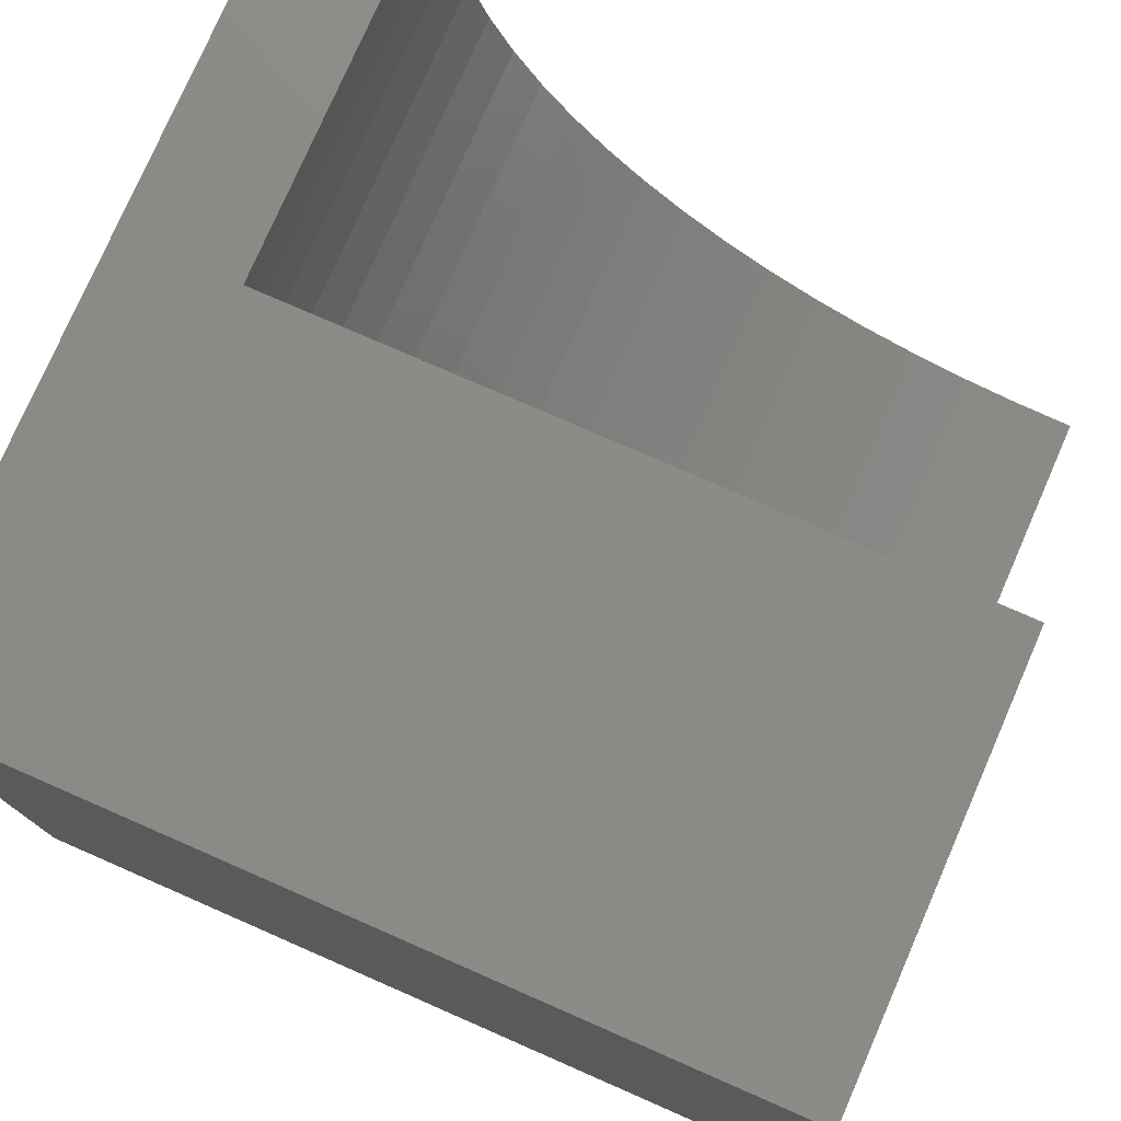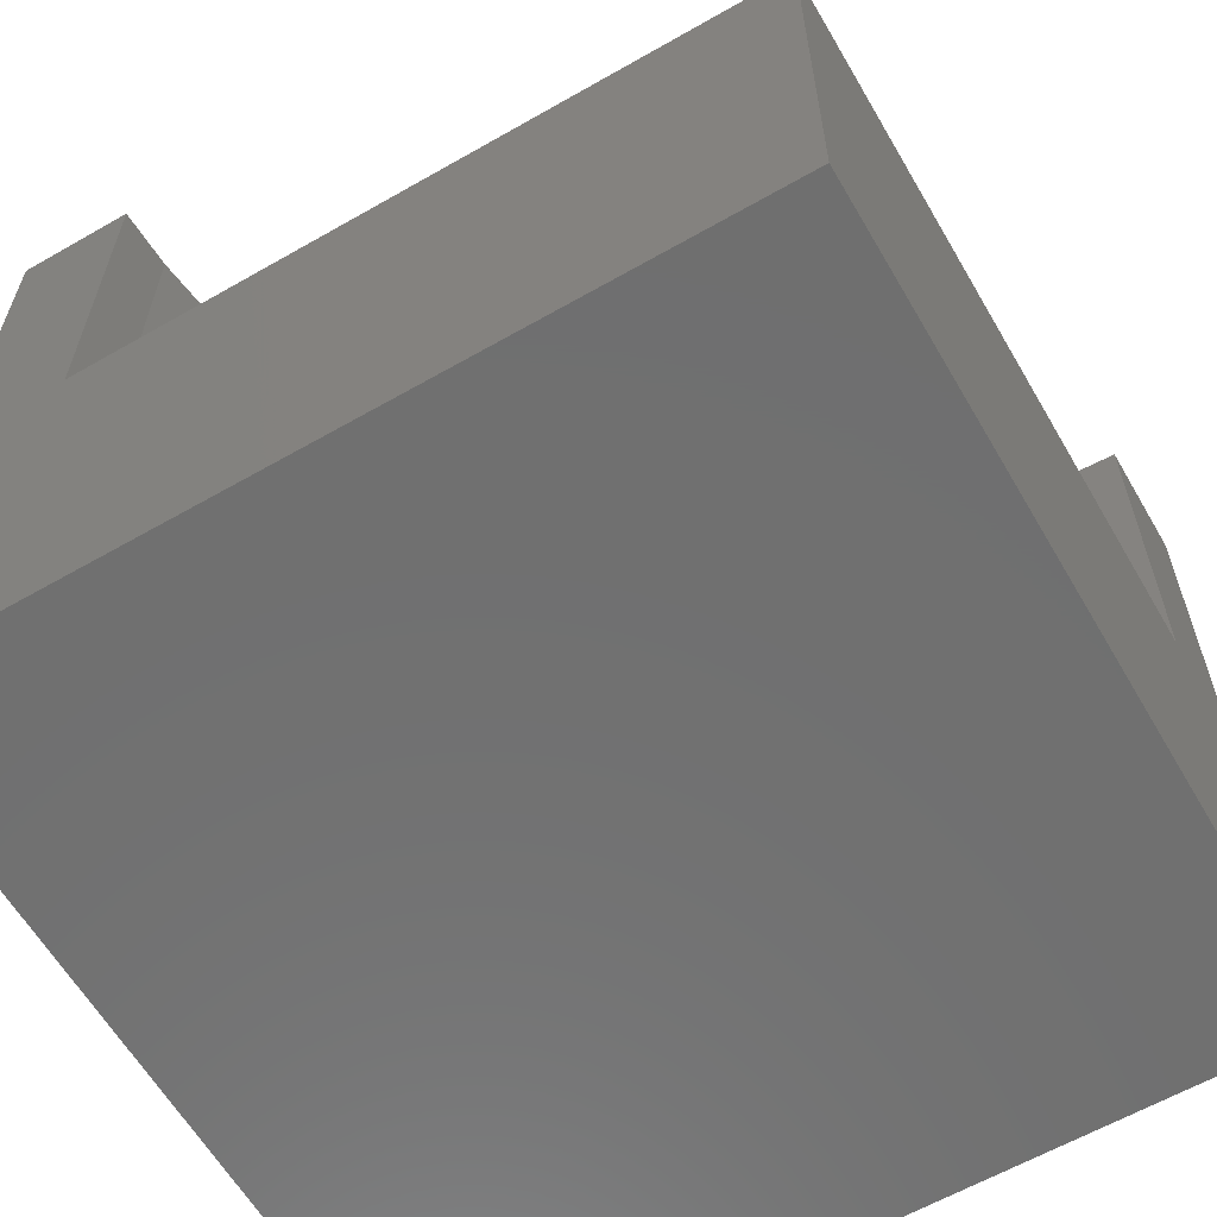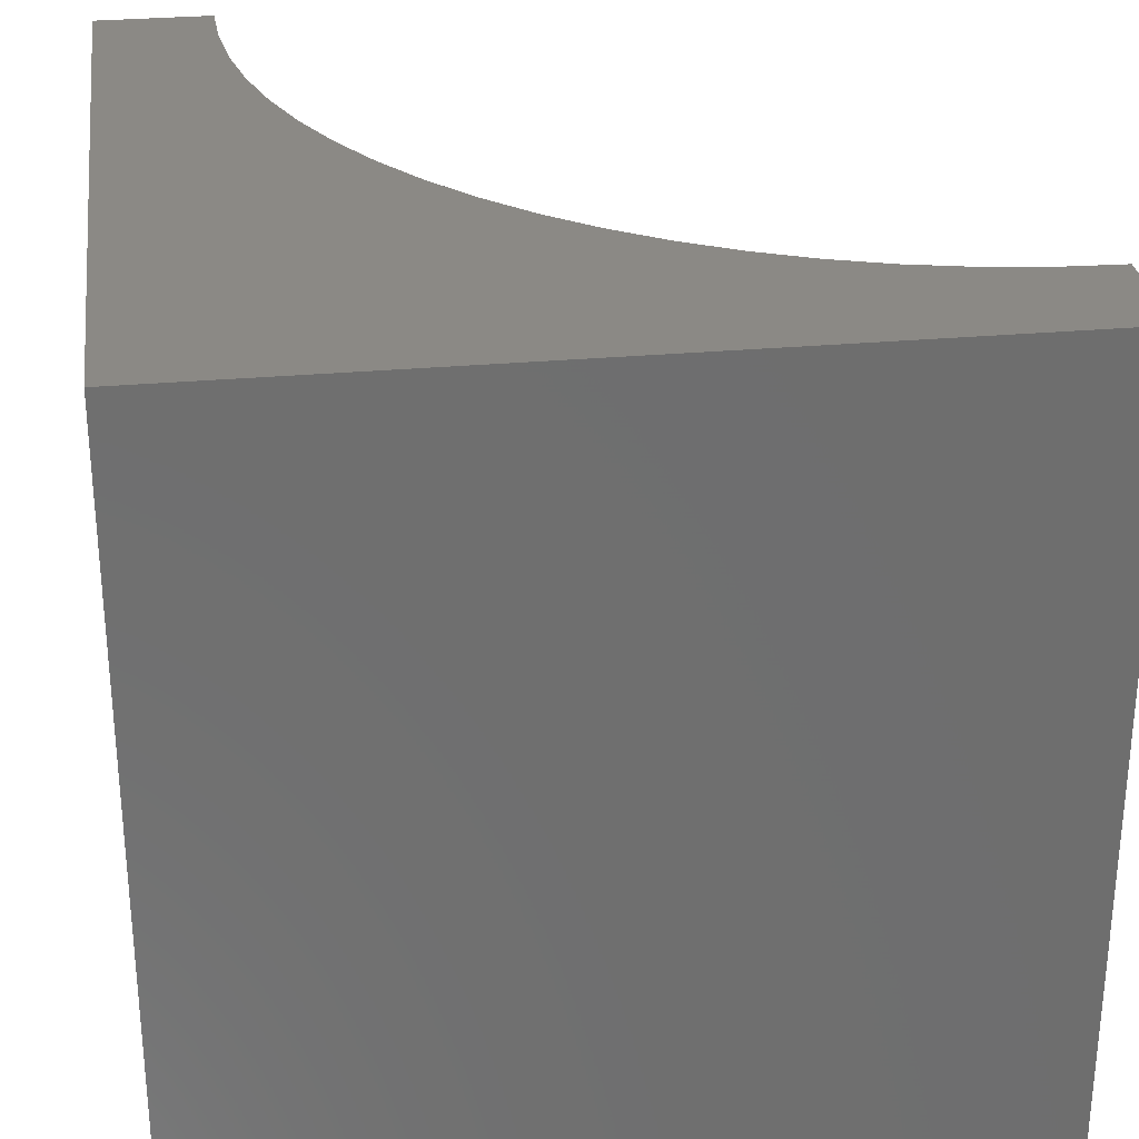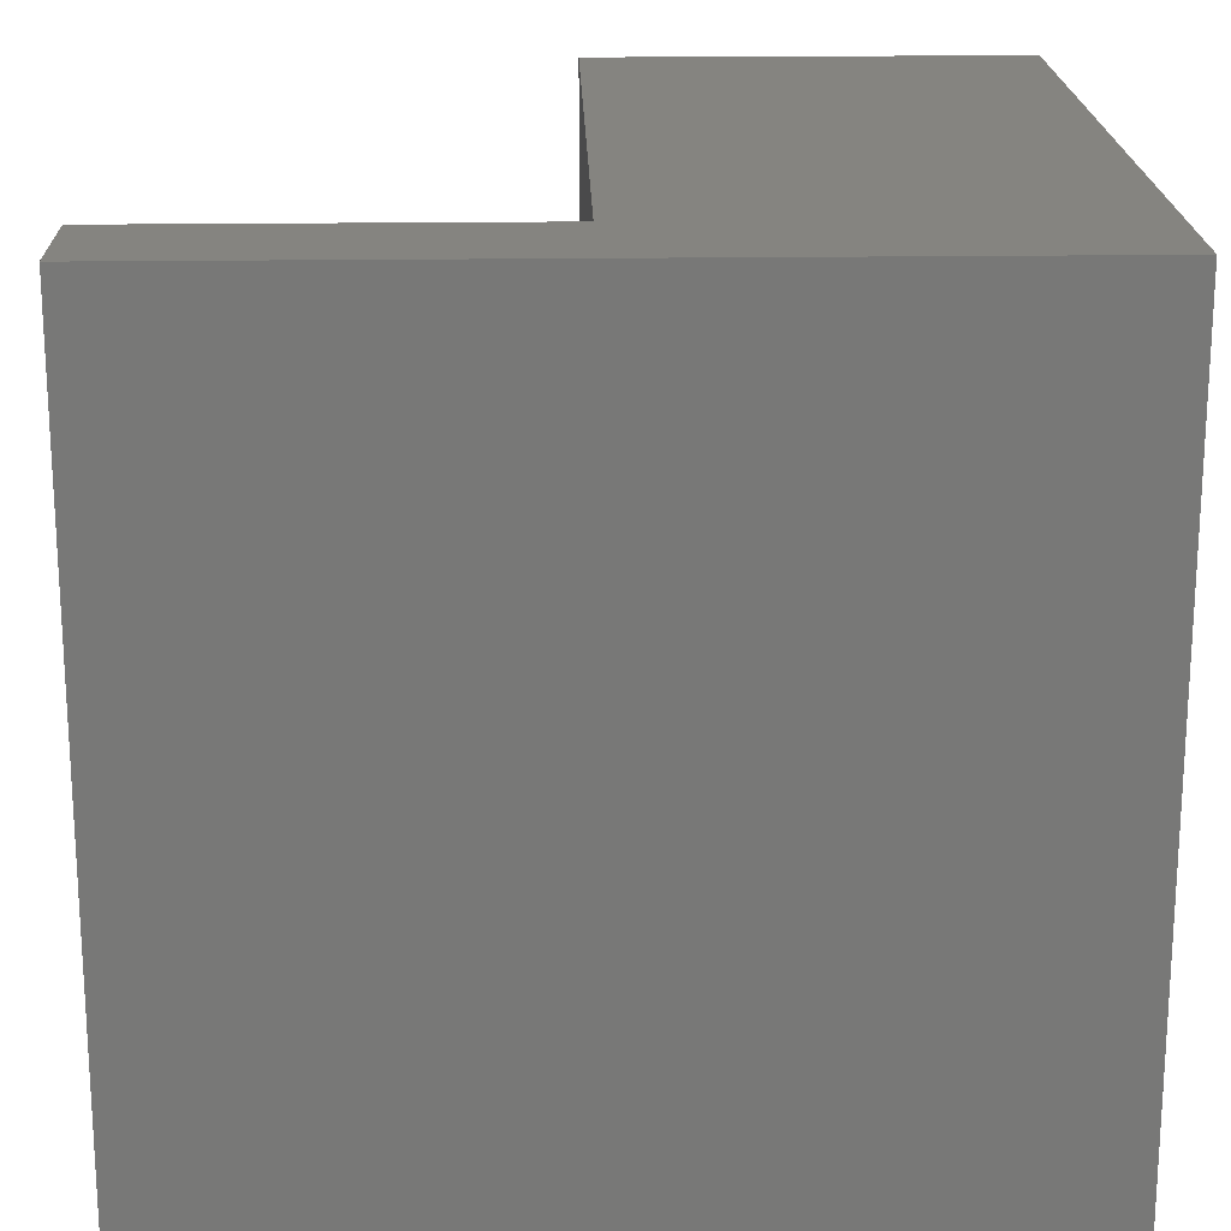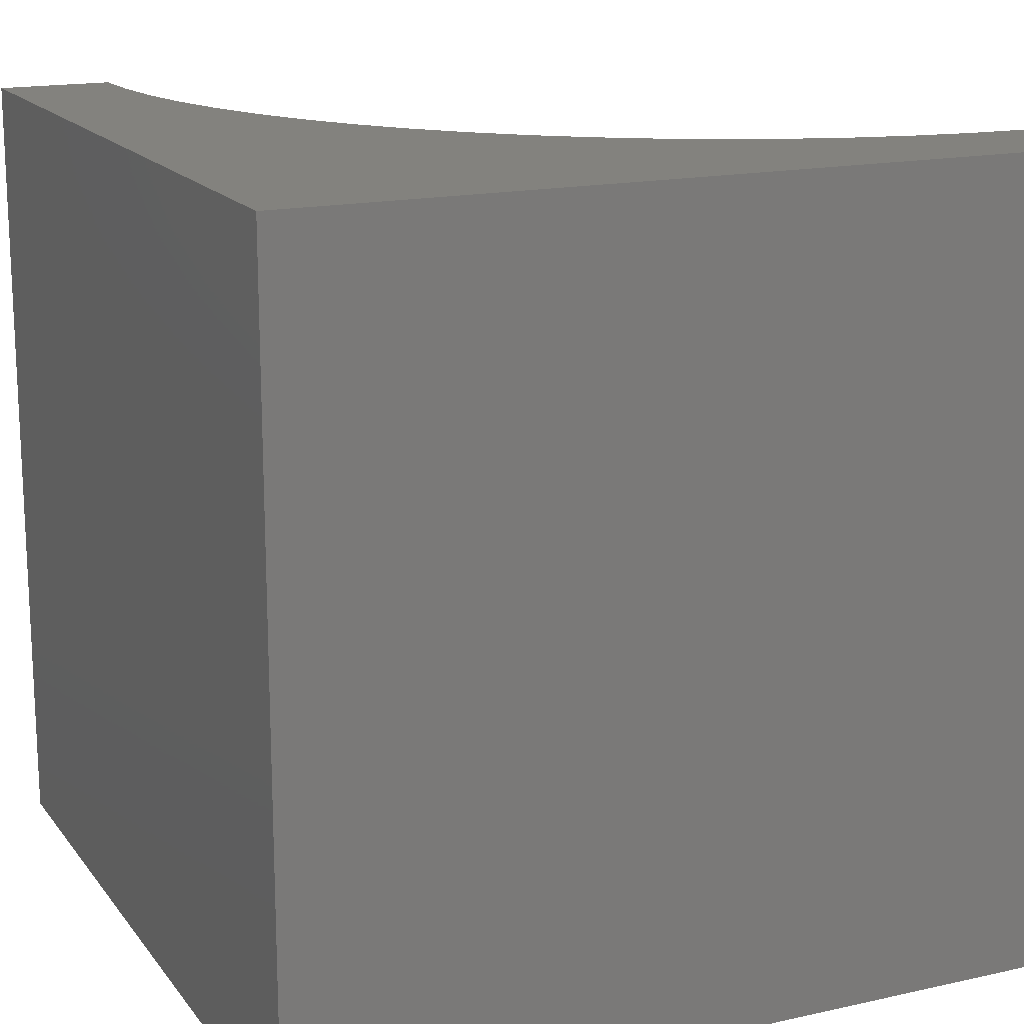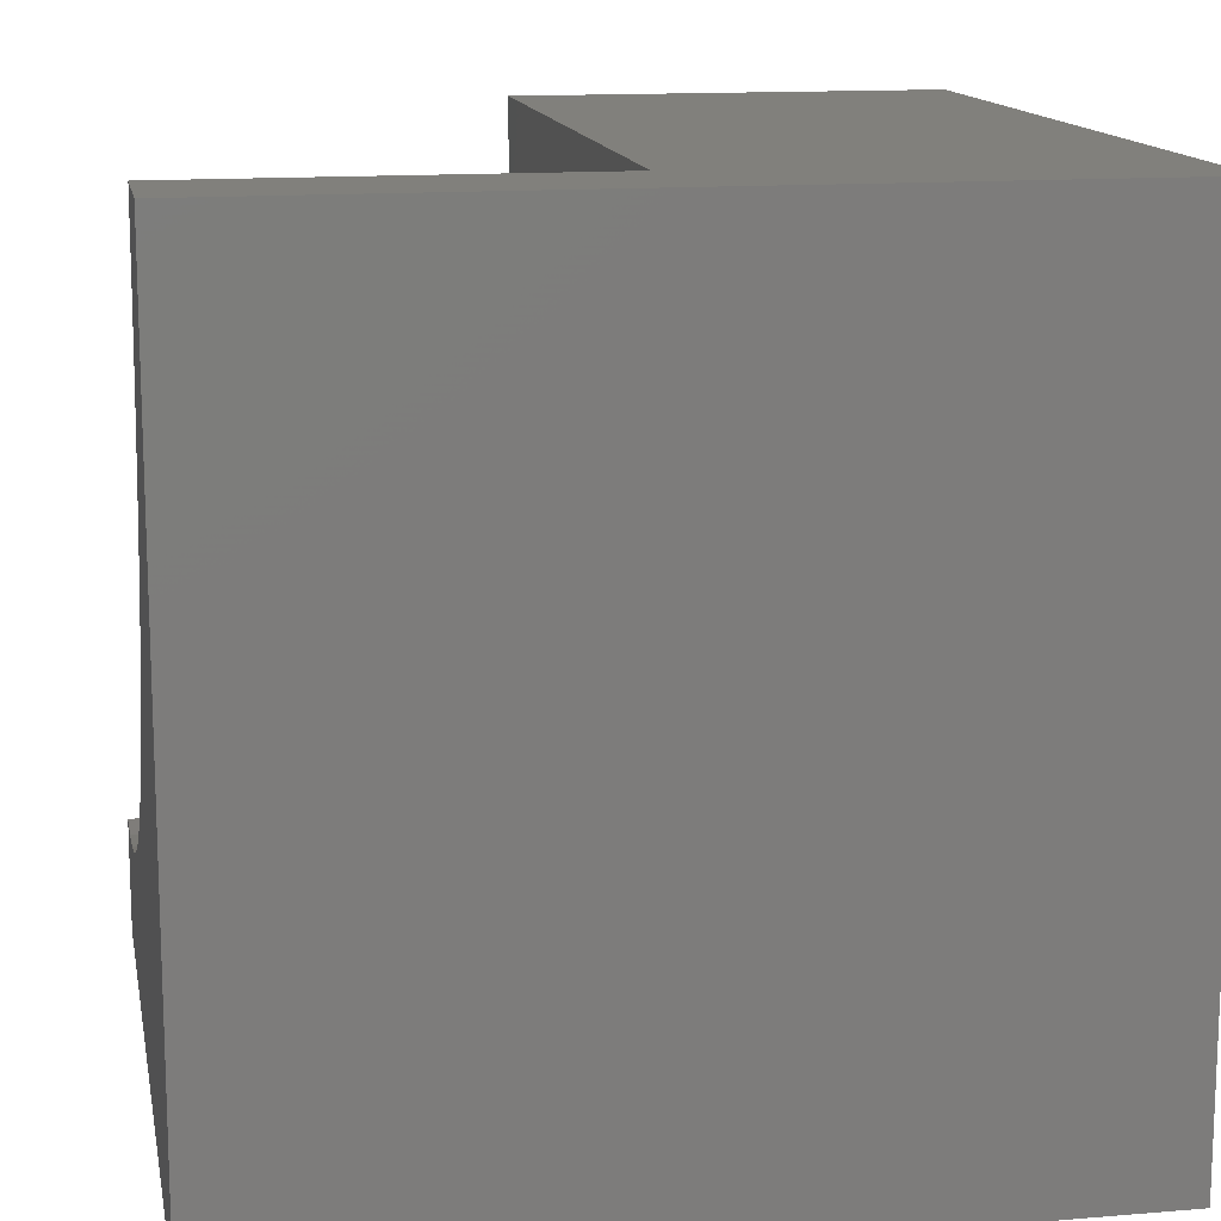
<metadata>
{"format":"stl","ext":"stl","renderer":"f3d","projection":"perspective","resolution":1024,"background":"white","views":[{"elev":77.4,"azim":-156.4,"up":"+Y"},{"elev":-61.7,"azim":-149.8,"up":"+Z"},{"elev":29.3,"azim":82.4,"up":"+Z"},{"elev":19.6,"azim":88.5,"up":"+Y"},{"elev":16.5,"azim":65.5,"up":"+Z"},{"elev":13.8,"azim":79.5,"up":"+Y"}]}
</metadata>
<code>
# stl→obj: 48 verts, 88 faces
v 0 0 10
v 0 1.424 10
v 0 1.424 5.29
v 0 10 5.29
v 0 10 0
v 0 0 0
v 0.7474 1.457 10
v 4.288 2.573 10
v 3.624 2.228 10
v 10 0 10
v 2.933 1.941 10
v 2.22 1.716 10
v 1.489 1.555 10
v 8.059 7.067 10
v 7.772 6.376 10
v 7.427 5.712 10
v 8.576 10 10
v 8.543 9.253 10
v 10 10 10
v 8.445 8.511 10
v 8.284 7.78 10
v 7.025 5.081 10
v 6.569 4.488 10
v 6.064 3.936 10
v 5.512 3.431 10
v 4.919 2.975 10
v 10 10 0
v 10 0 0
v 8.576 10 5.29
v -1.575e-15 1.424 5.29
v -1.575e-15 1.424 10
v 0.7474 1.457 5.29
v 1.489 1.555 5.29
v 2.22 1.716 5.29
v 2.933 1.941 5.29
v 3.624 2.228 5.29
v 4.288 2.573 5.29
v 4.919 2.975 5.29
v 5.512 3.431 5.29
v 6.064 3.936 5.29
v 6.569 4.488 5.29
v 7.025 5.081 5.29
v 7.427 5.712 5.29
v 7.772 6.376 5.29
v 8.059 7.067 5.29
v 8.284 7.78 5.29
v 8.445 8.511 5.29
v 8.543 9.253 5.29
f 1 2 3
f 4 5 3
f 3 5 6
f 3 6 1
f 7 2 1
f 8 9 10
f 9 11 10
f 10 11 12
f 10 12 1
f 1 12 13
f 1 13 7
f 14 15 10
f 10 15 16
f 17 18 19
f 19 18 20
f 19 20 10
f 10 20 21
f 10 21 14
f 16 22 10
f 10 22 23
f 10 23 24
f 24 25 10
f 10 25 26
f 10 26 8
f 27 19 28
f 28 19 10
f 5 27 6
f 6 27 28
f 17 19 29
f 29 19 27
f 29 27 4
f 4 27 5
f 28 10 6
f 6 10 1
f 30 31 7
f 30 7 32
f 32 7 13
f 32 13 33
f 33 13 12
f 33 12 34
f 34 12 11
f 34 11 35
f 35 11 9
f 35 9 36
f 36 9 8
f 36 8 37
f 37 8 26
f 37 26 38
f 38 26 25
f 38 25 39
f 39 25 24
f 39 24 40
f 40 24 23
f 40 23 41
f 41 23 22
f 41 22 42
f 42 22 16
f 42 16 43
f 43 16 15
f 43 15 44
f 44 15 14
f 44 14 45
f 45 14 21
f 45 21 46
f 46 21 20
f 46 20 47
f 47 20 18
f 47 18 48
f 48 18 17
f 48 17 29
f 42 43 4
f 33 4 32
f 32 4 30
f 33 34 4
f 4 34 35
f 4 35 36
f 43 44 4
f 4 44 45
f 4 45 46
f 46 47 4
f 4 47 48
f 4 48 29
f 36 37 4
f 4 37 38
f 4 38 39
f 39 40 4
f 4 40 41
f 4 41 42

</code>
